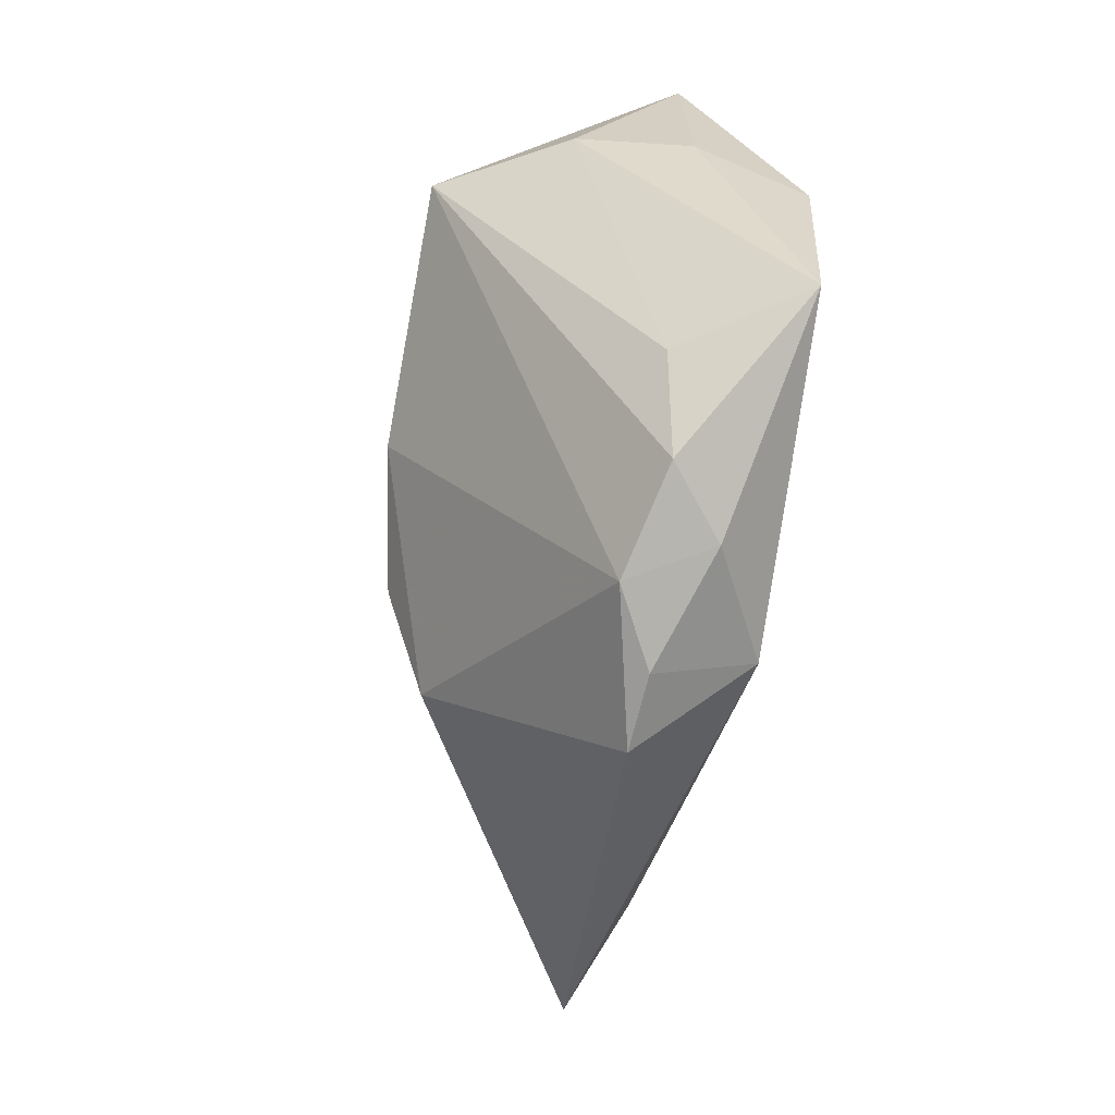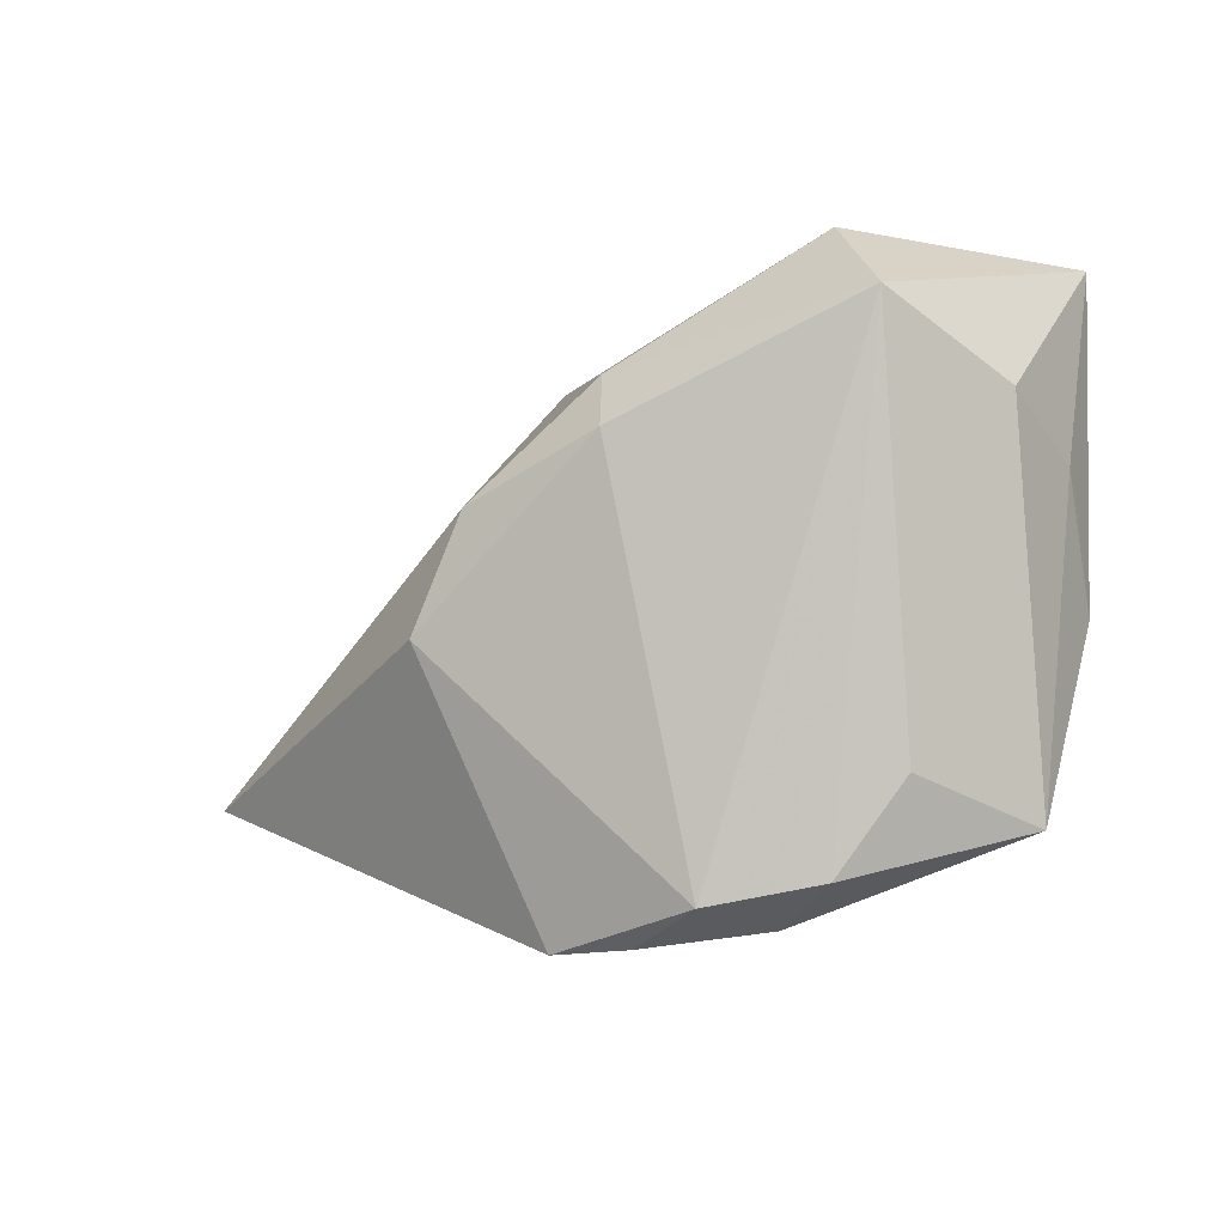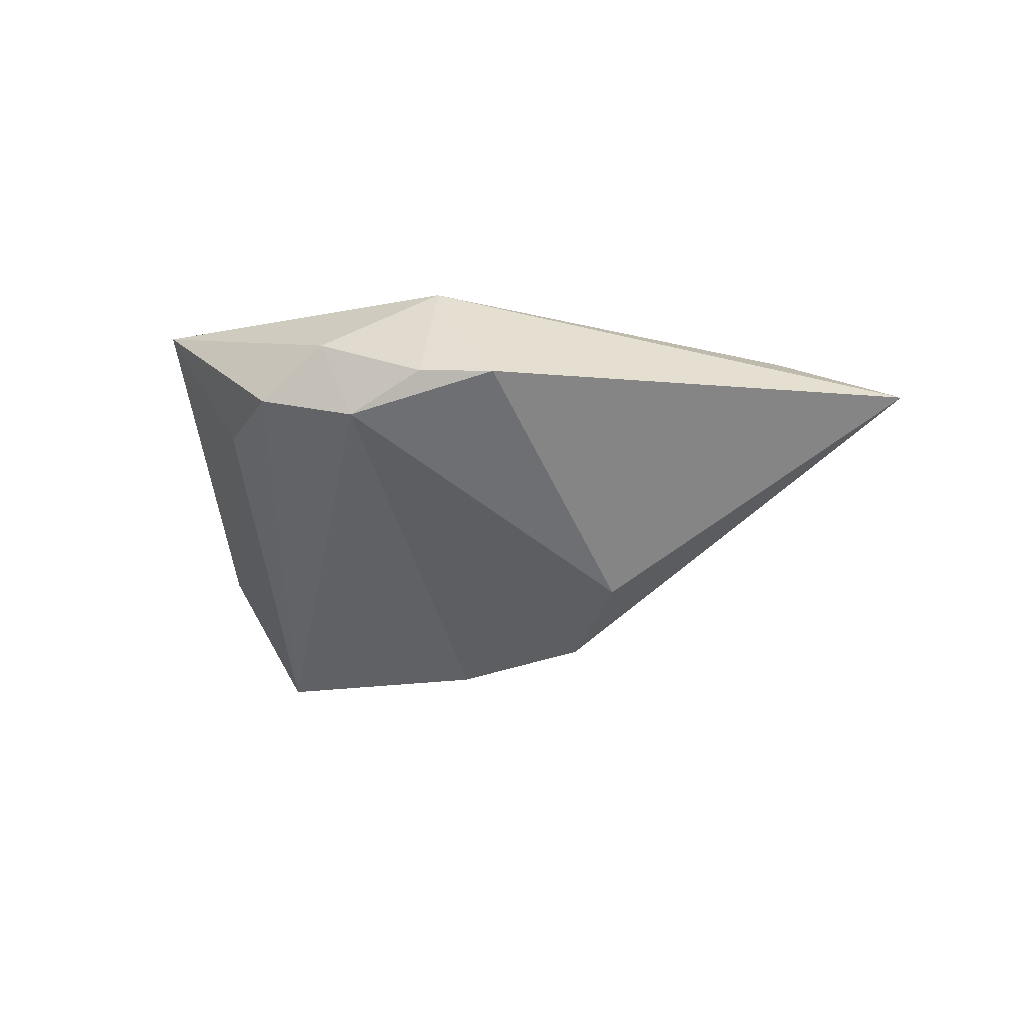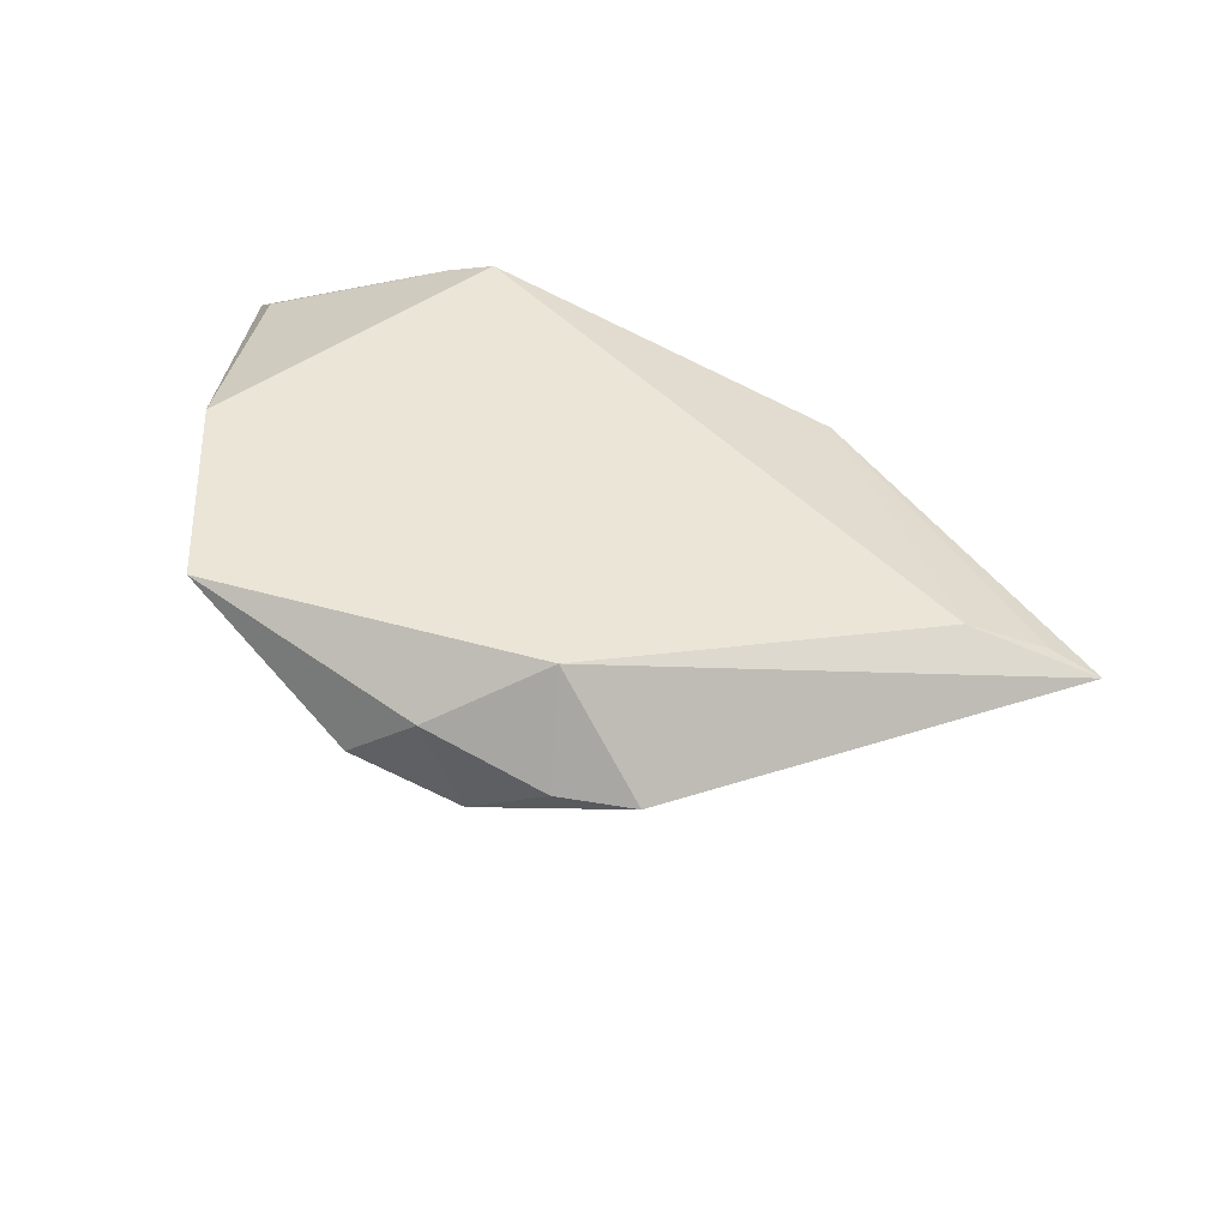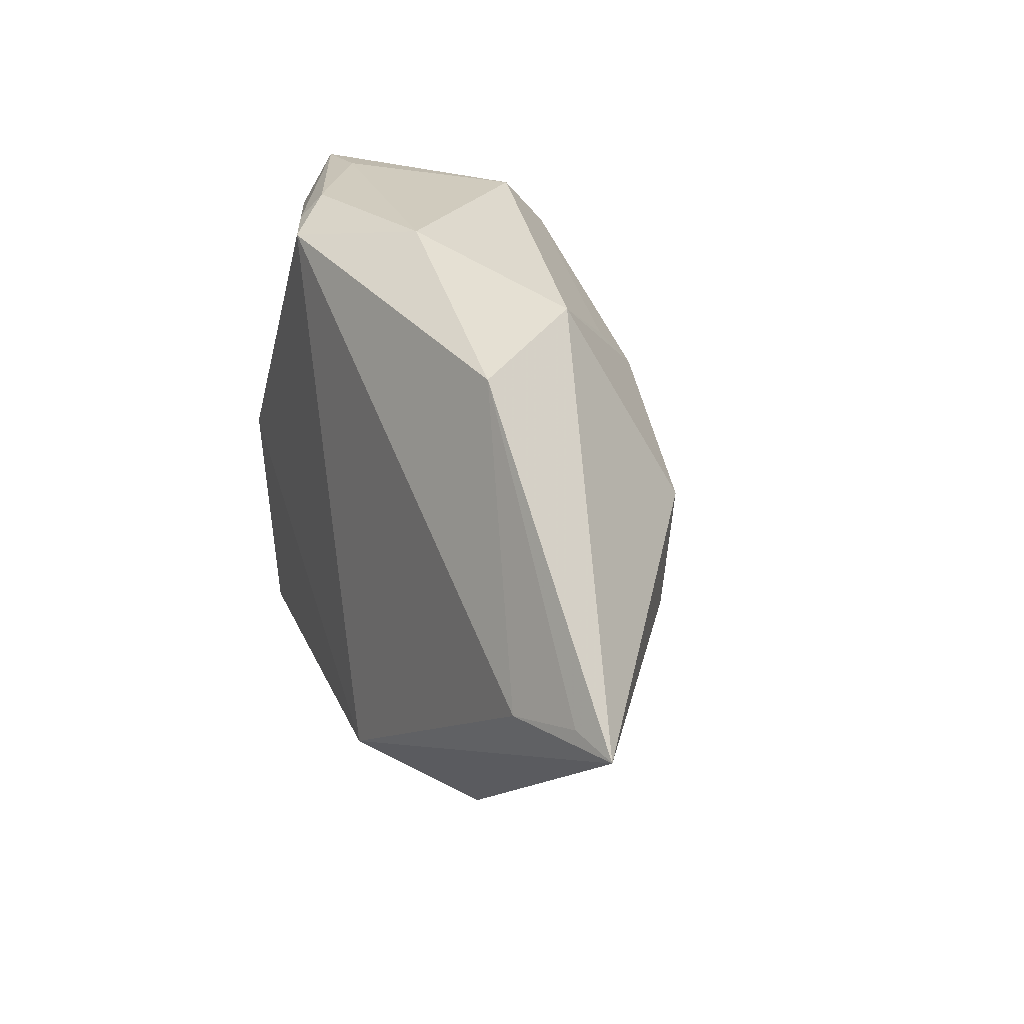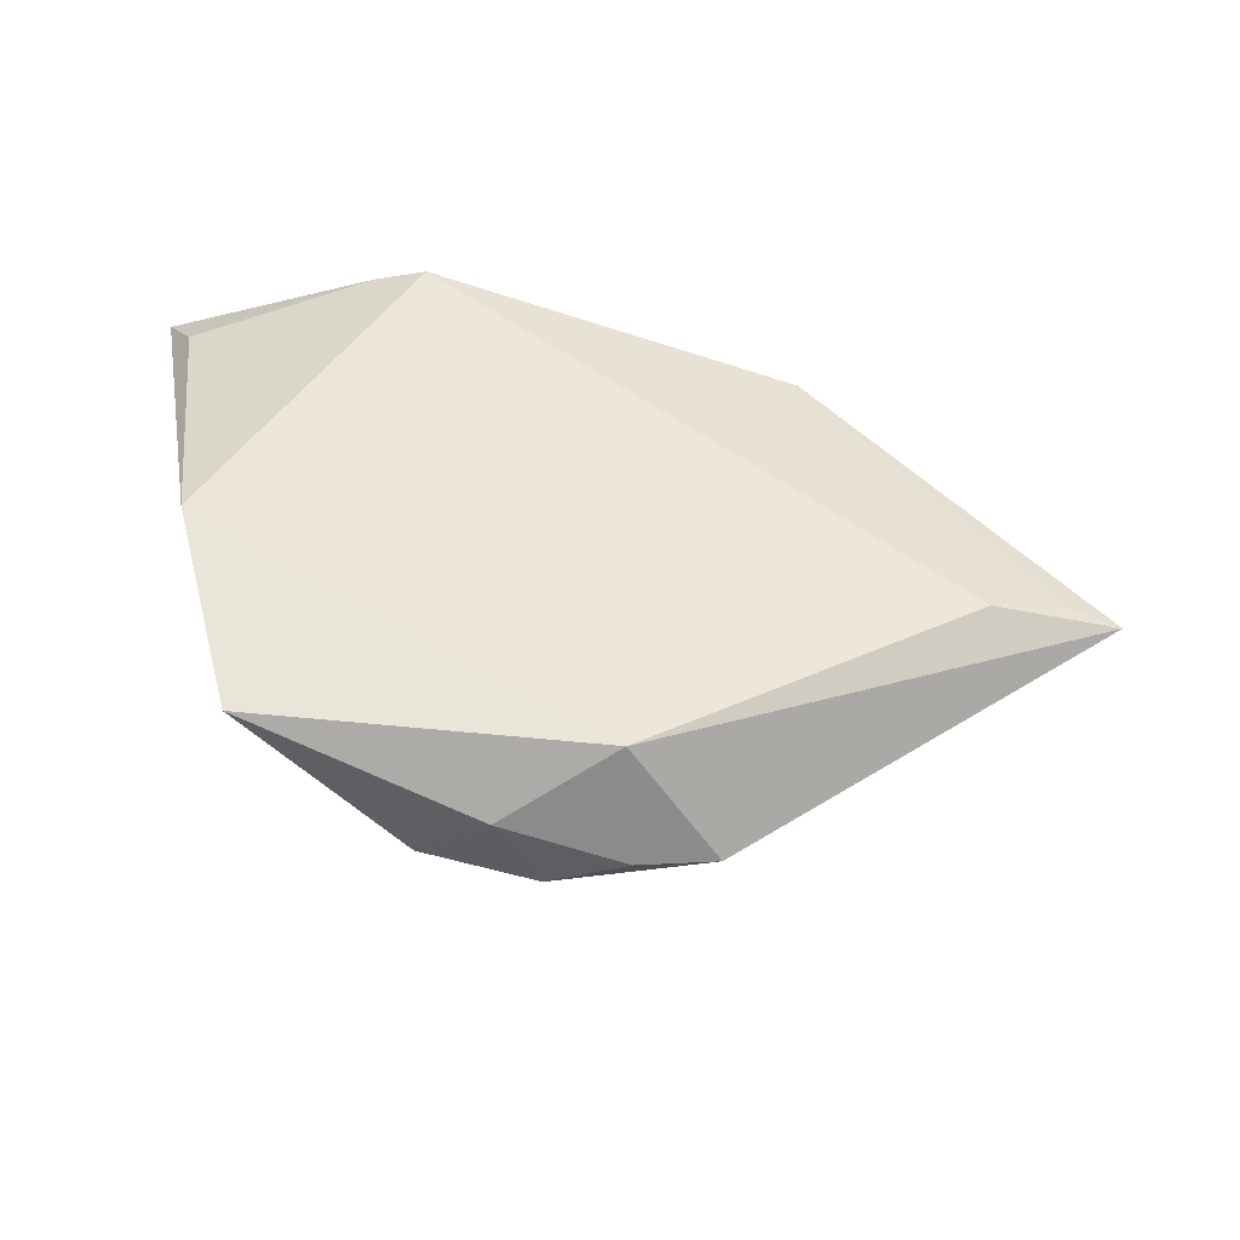
<metadata>
{"format":"obj","ext":"obj","renderer":"f3d","projection":"perspective","resolution":1024,"background":"white","views":[{"elev":-77.0,"azim":-98.6,"up":"+Y"},{"elev":-37.6,"azim":-154.2,"up":"+Y"},{"elev":-12.6,"azim":22.5,"up":"+Z"},{"elev":45.9,"azim":14.5,"up":"+Z"},{"elev":24.2,"azim":69.6,"up":"+Y"},{"elev":57.7,"azim":2.2,"up":"+Z"}]}
</metadata>
<code>
v -0.02057 0.03377 0.01179
v -0.0424 0.02657 0.008691
v -0.02964 -0.03062 0.01827
v 0.003886 -0.04074 0.00119
v -0.0309 0.01043 -0.02665
v 0.01912 -0.0003706 -0.02469
v 0.05218 -0.00965 0.0108
v 0.02851 -0.01106 -0.01861
v 0.02308 -0.03949 0.005122
v -0.01346 0.03057 0.01735
v -0.04636 0.03247 0.003234
v 0.01258 -0.03332 0.0184
v 0.001212 0.002416 -0.02735
v 0.03108 0.02397 0.006149
v 0.002162 0.0124 -0.02488
v -0.02001 -0.02955 0.003015
v -0.009883 -0.03932 0.004791
v 0.06171 -0.007201 0.006826
v 0.0008514 0.03377 0.005085
v -0.02484 0.02556 -0.02227
v -0.01971 0.03105 0.01512
v -0.04079 0.005826 0.004672
v 0.005432 0.01841 -0.01915
v -0.03947 0.006237 -0.009962
v -0.02243 0.03239 -0.01595
v 0.01388 0.02546 -0.01087
v 0.0679 -0.008407 0.004945
v -0.001326 -0.03936 0.0114
v -0.03522 0.03377 0.003144
v 0.01353 -0.04075 0.005988
v -0.03749 -0.004929 0.0184
f 11 20 5
f 11 5 24
f 17 5 4
f 4 5 13
f 12 31 3
f 10 31 12
f 11 31 2
f 2 31 10
f 25 20 11
f 10 19 1
f 14 19 10
f 14 18 27
f 3 31 22
f 22 24 3
f 22 31 11
f 11 24 22
f 16 17 3
f 5 17 16
f 3 24 16
f 16 24 5
f 4 13 8
f 10 12 7
f 7 14 10
f 18 14 7
f 27 18 7
f 7 12 27
f 28 17 4
f 3 17 28
f 28 12 3
f 15 5 20
f 15 13 5
f 21 1 11
f 10 1 21
f 11 2 21
f 21 2 10
f 29 25 11
f 11 1 29
f 19 25 29
f 29 1 19
f 26 25 19
f 19 14 26
f 20 25 26
f 26 14 27
f 4 8 9
f 27 12 9
f 9 8 27
f 6 8 13
f 13 15 6
f 27 8 6
f 6 26 27
f 15 26 6
f 23 15 20
f 20 26 23
f 23 26 15
f 12 28 30
f 30 9 12
f 30 28 4
f 4 9 30

</code>
